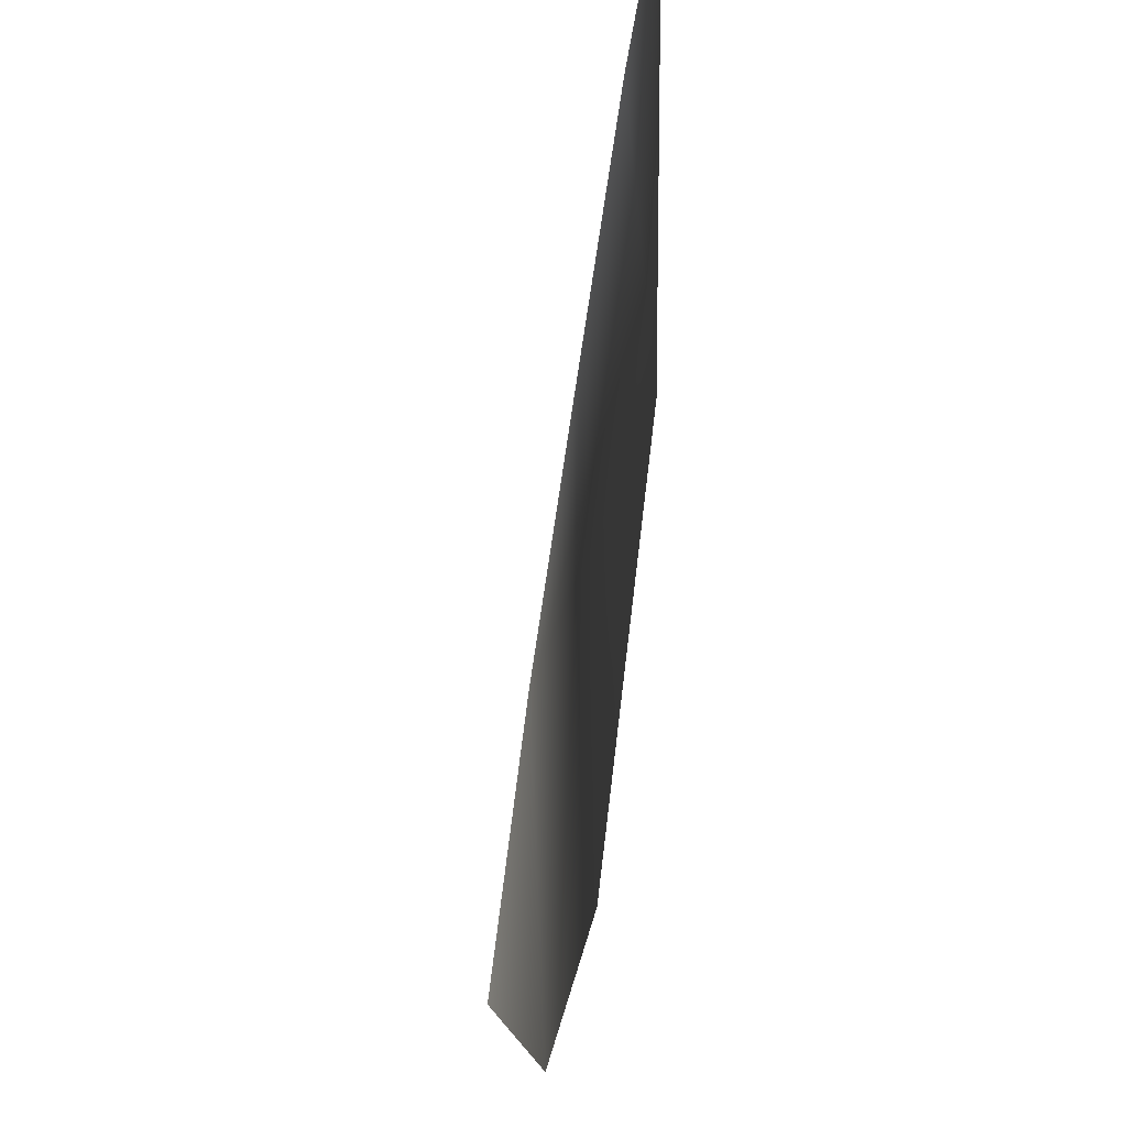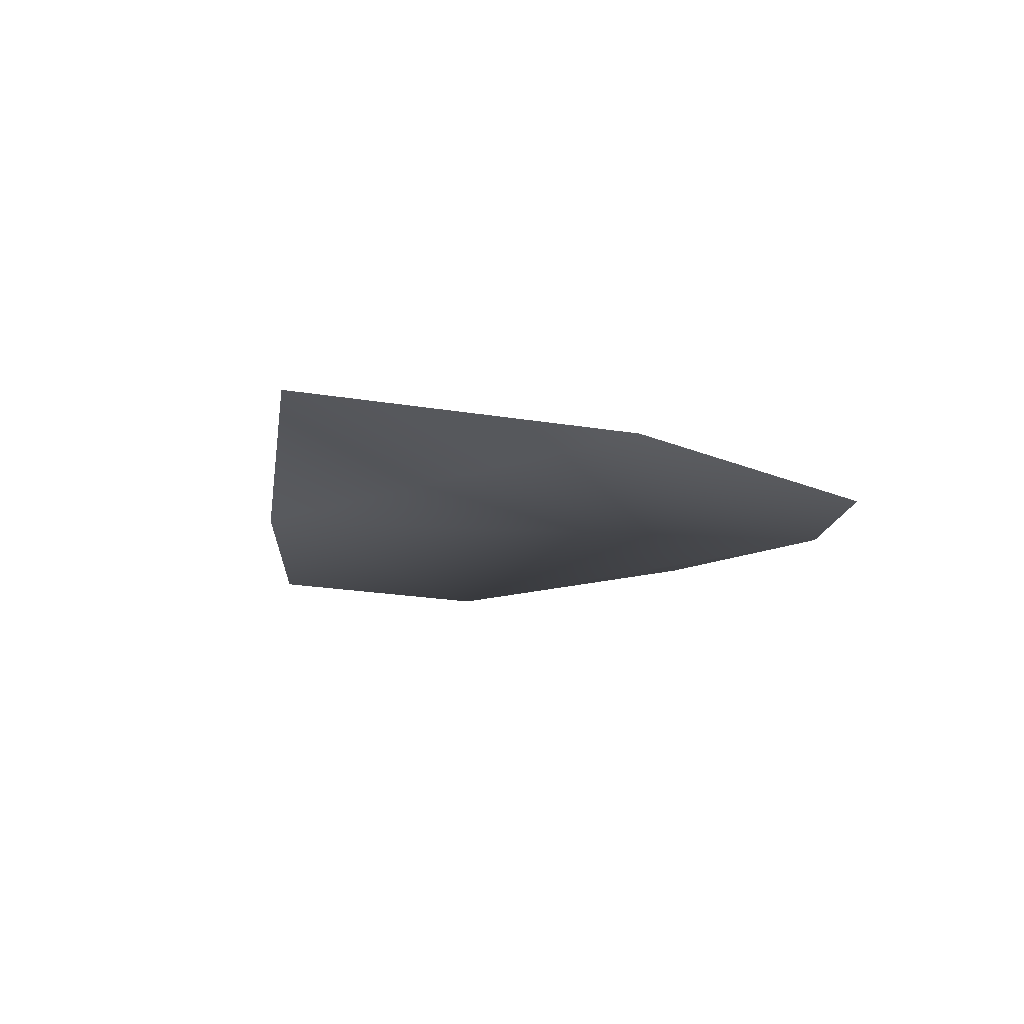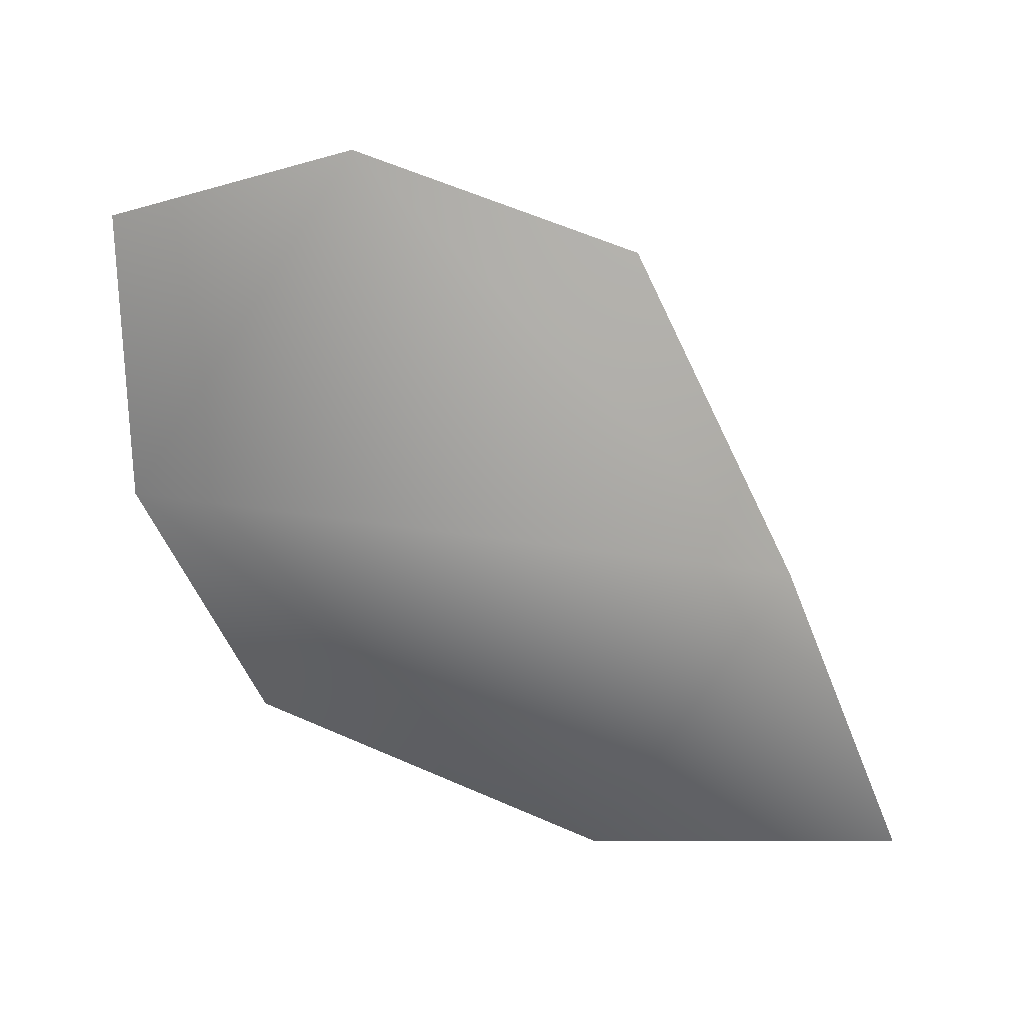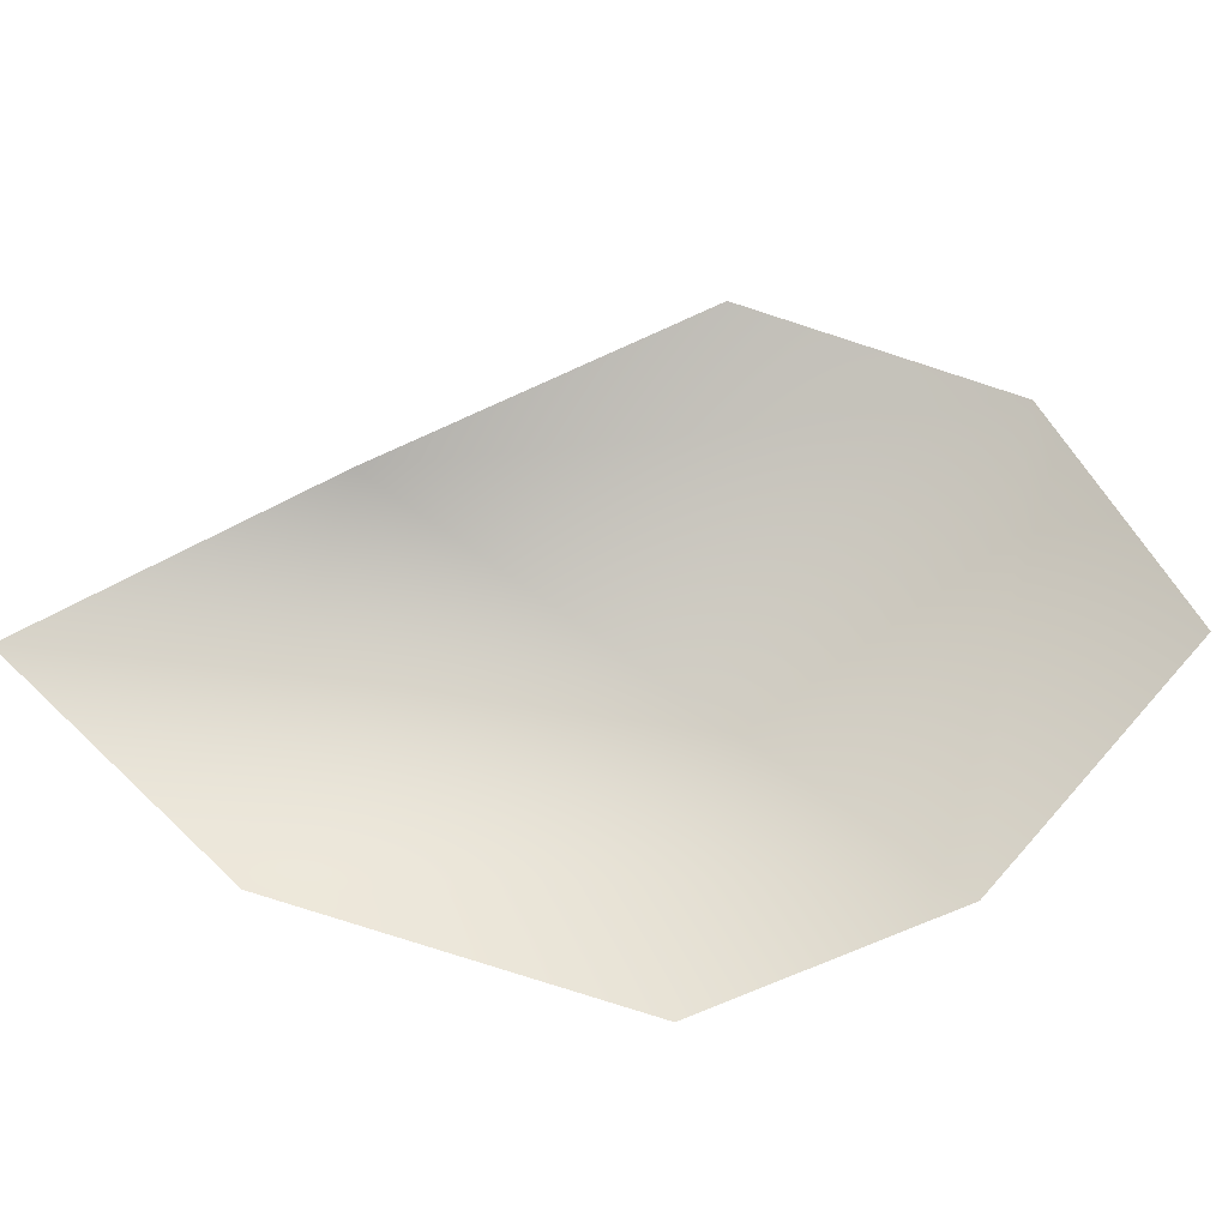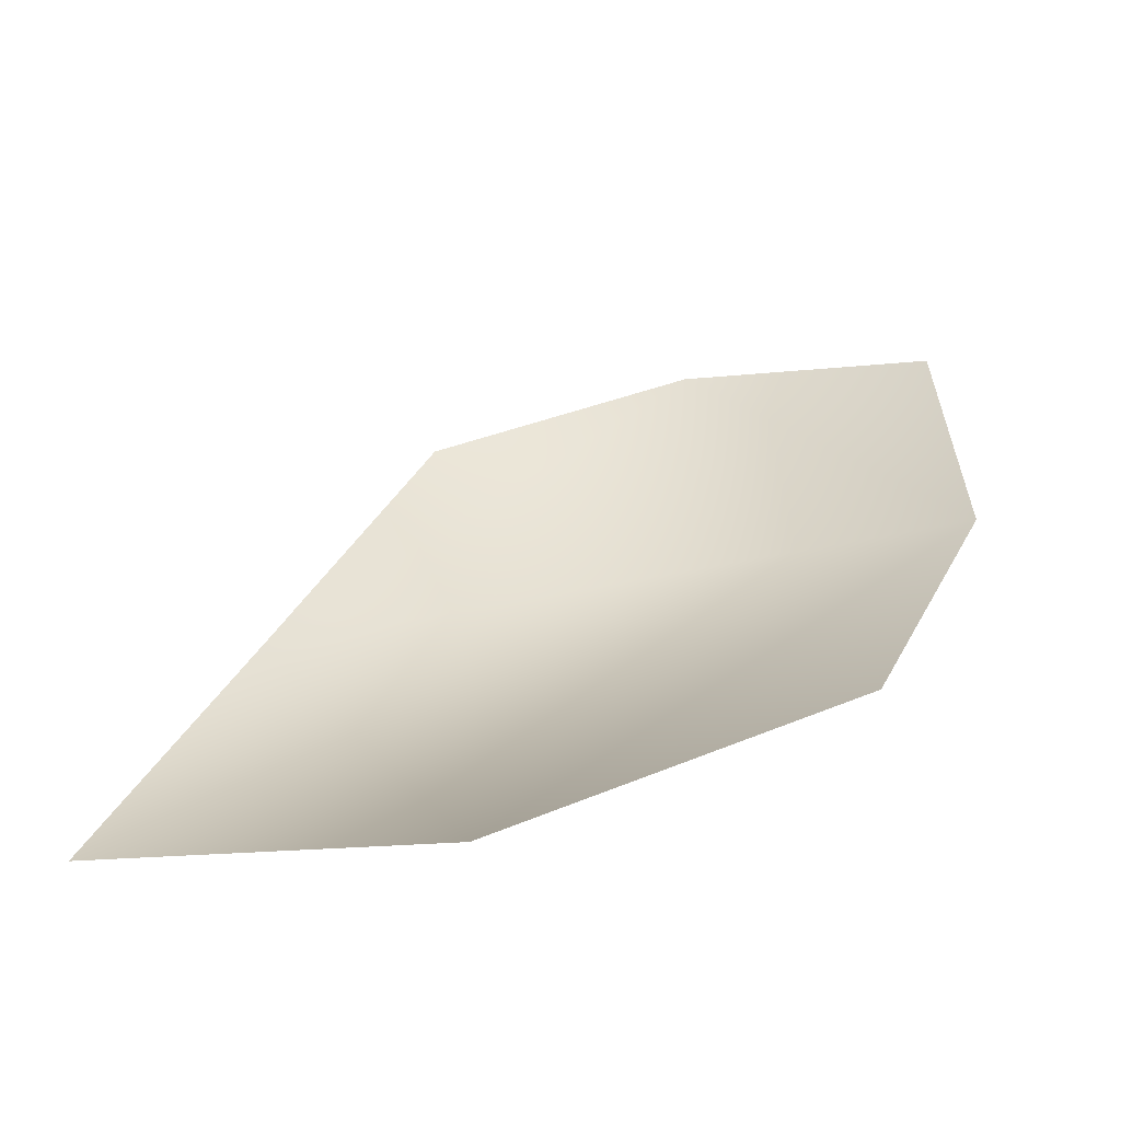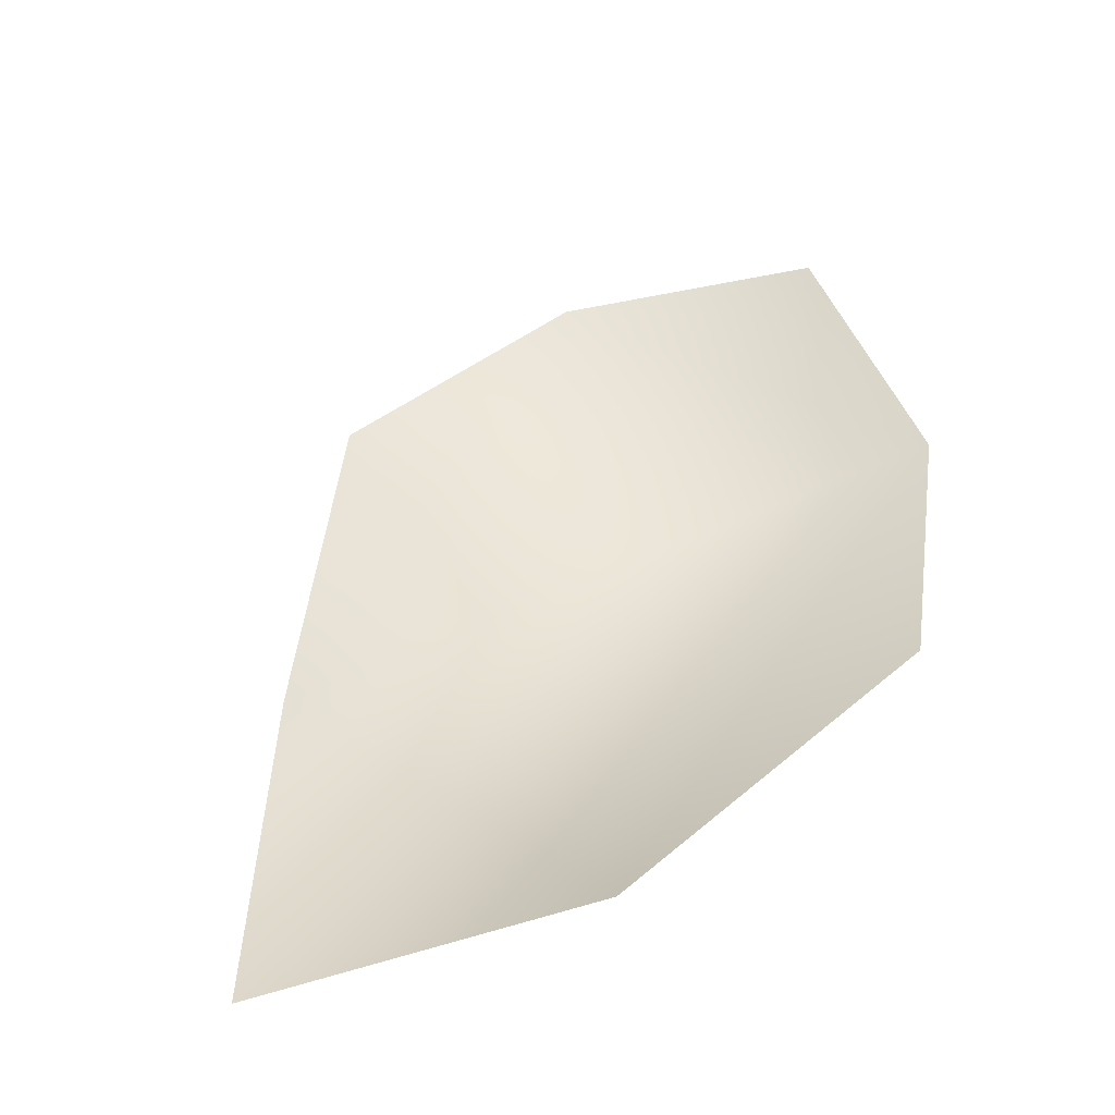
<metadata>
{"format":"obj","ext":"obj","renderer":"f3d","projection":"perspective","resolution":1024,"background":"white","views":[{"elev":76.7,"azim":-91.0,"up":"+Z"},{"elev":-18.5,"azim":63.9,"up":"+Y"},{"elev":-60.9,"azim":-86.8,"up":"+Y"},{"elev":73.3,"azim":134.2,"up":"+Y"},{"elev":27.3,"azim":90.7,"up":"+Y"},{"elev":37.3,"azim":72.8,"up":"+Y"}]}
</metadata>
<code>
g HoleCap67
v -121.7 -659.9 -6013
v -38.52 -675.4 -5973
v 20.89 -690.4 -5853
v 22.33 -696.8 -5741
v -94.92 -693.9 -5780
v -211.9 -677.8 -5830
v -247.8 -663.7 -5922
v -222.6 -645.5 -6008
f 3 1 2
f 1 3 5
f 4 5 3
f 7 5 6
f 5 7 1
f 8 1 7

</code>
